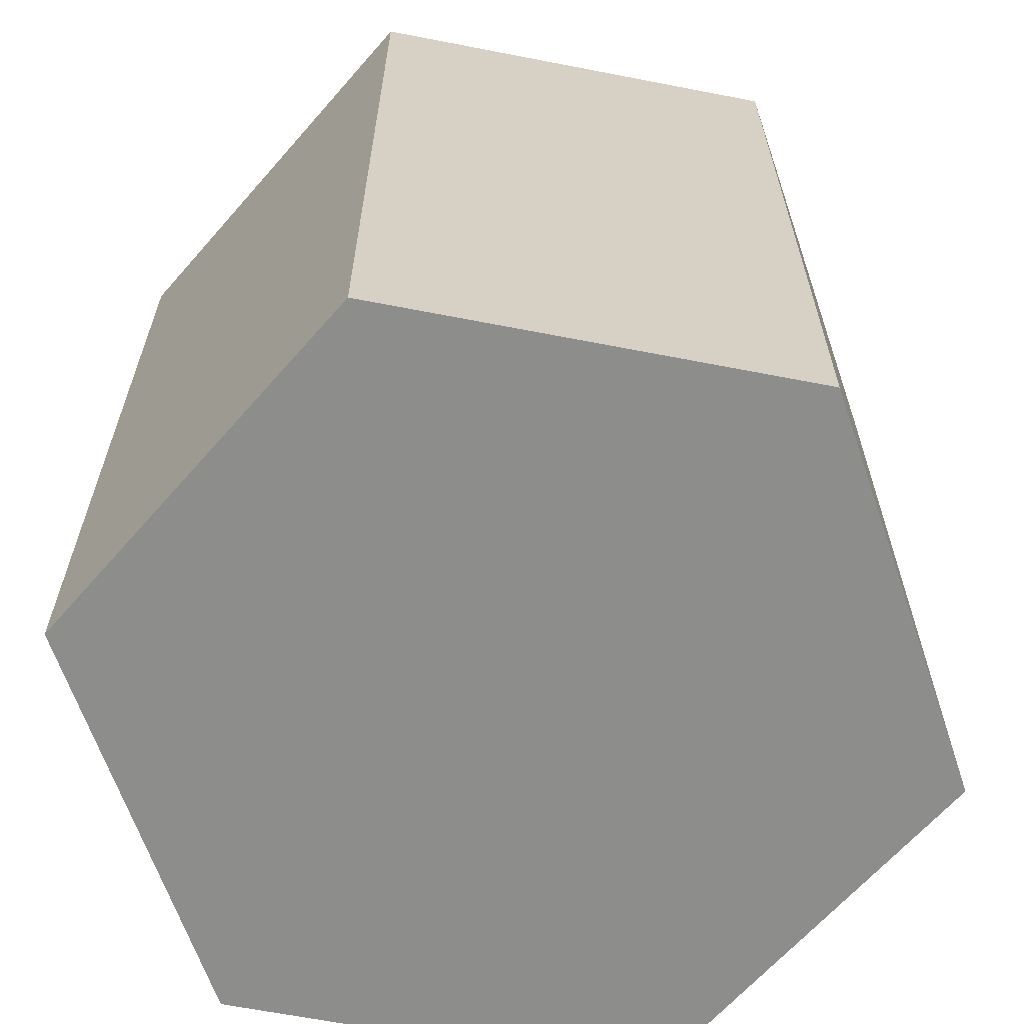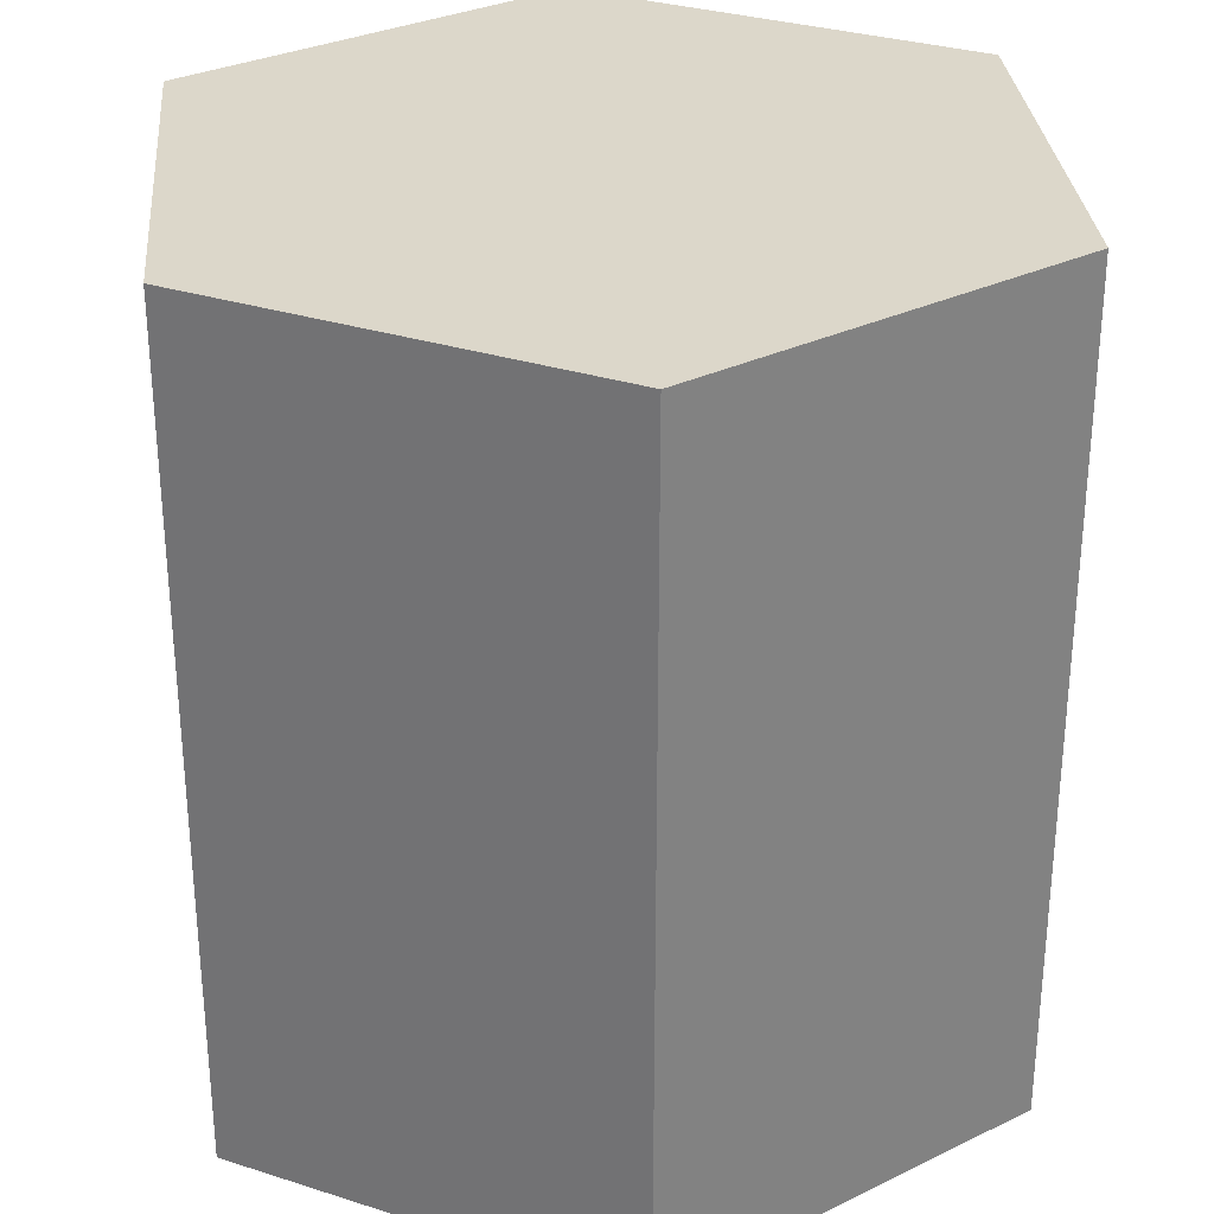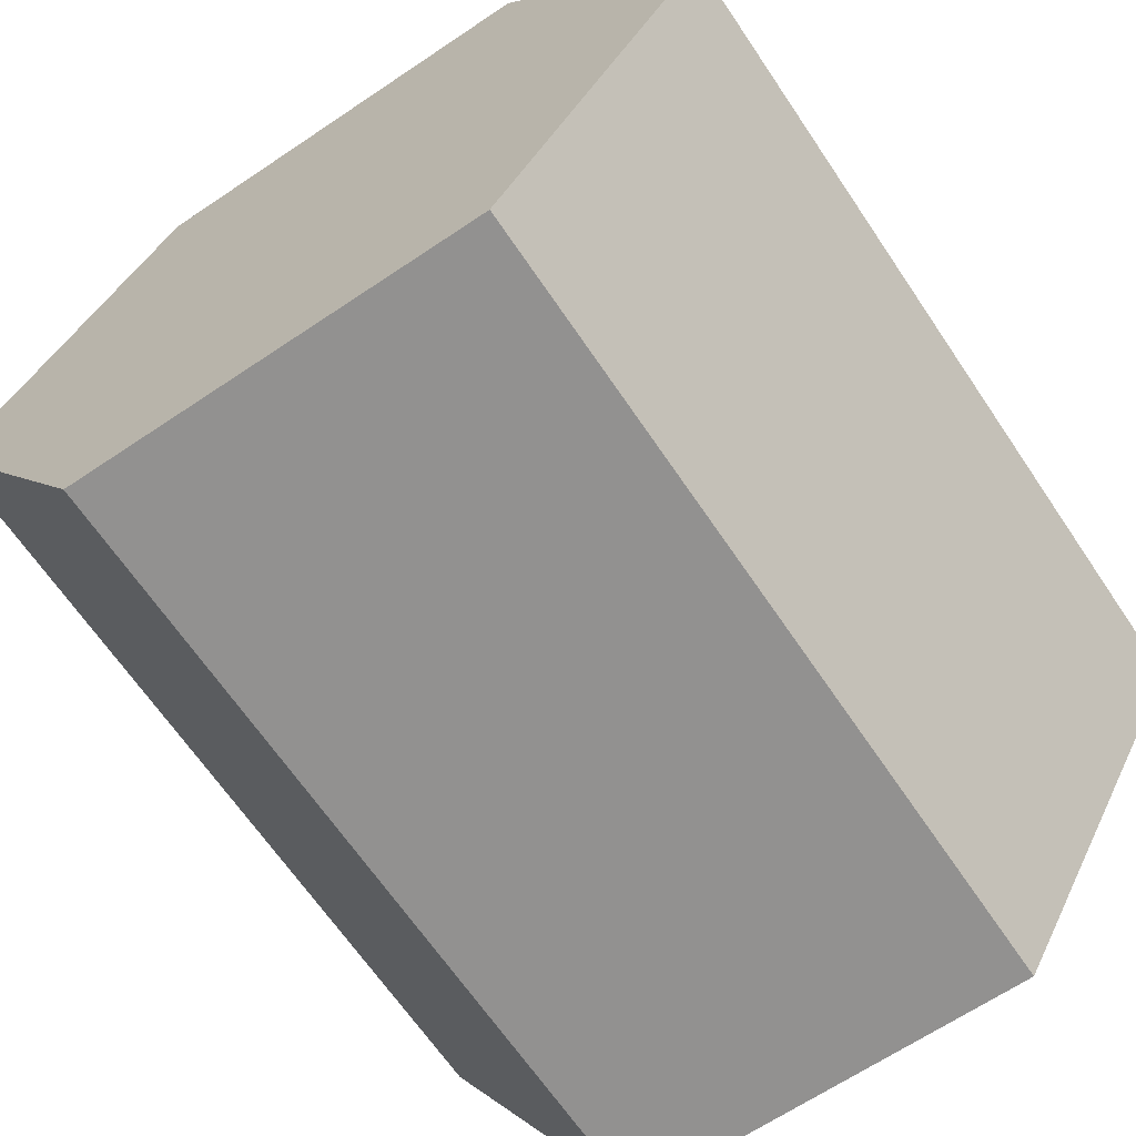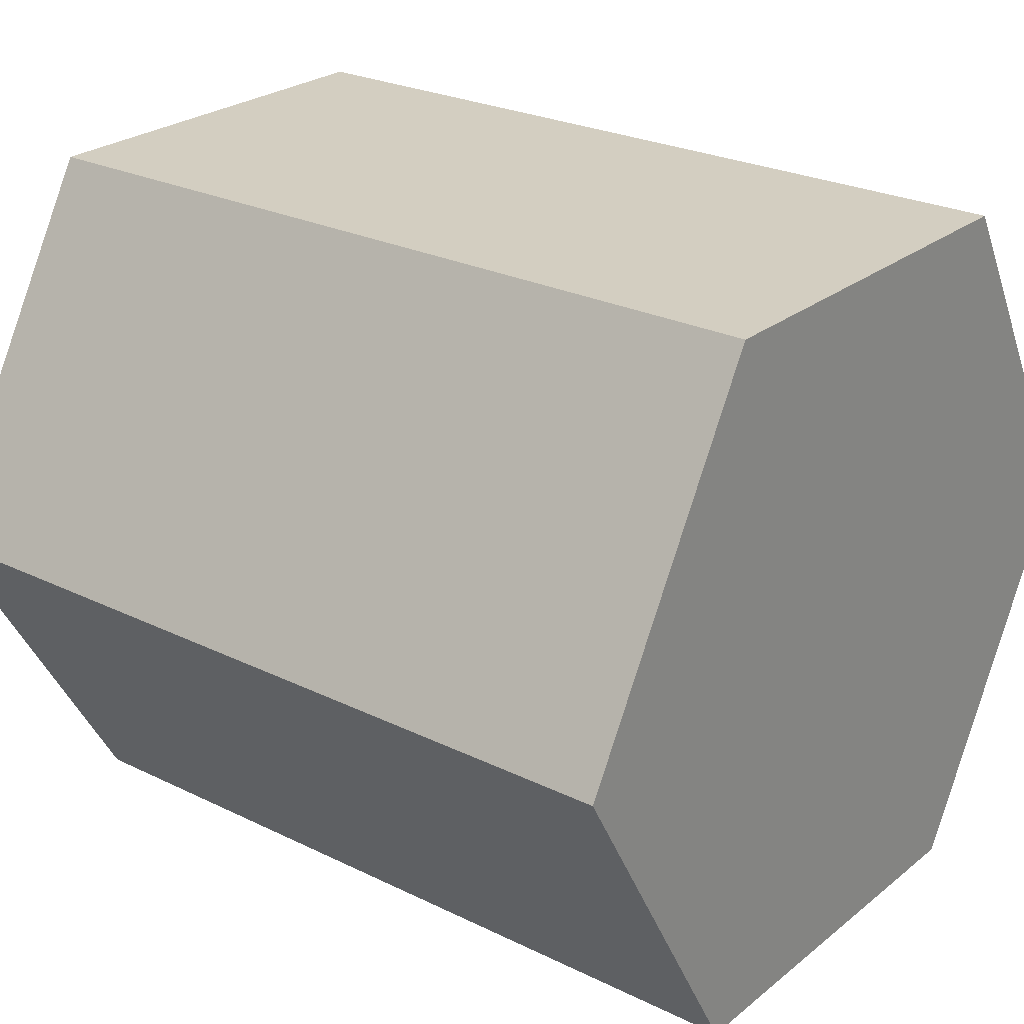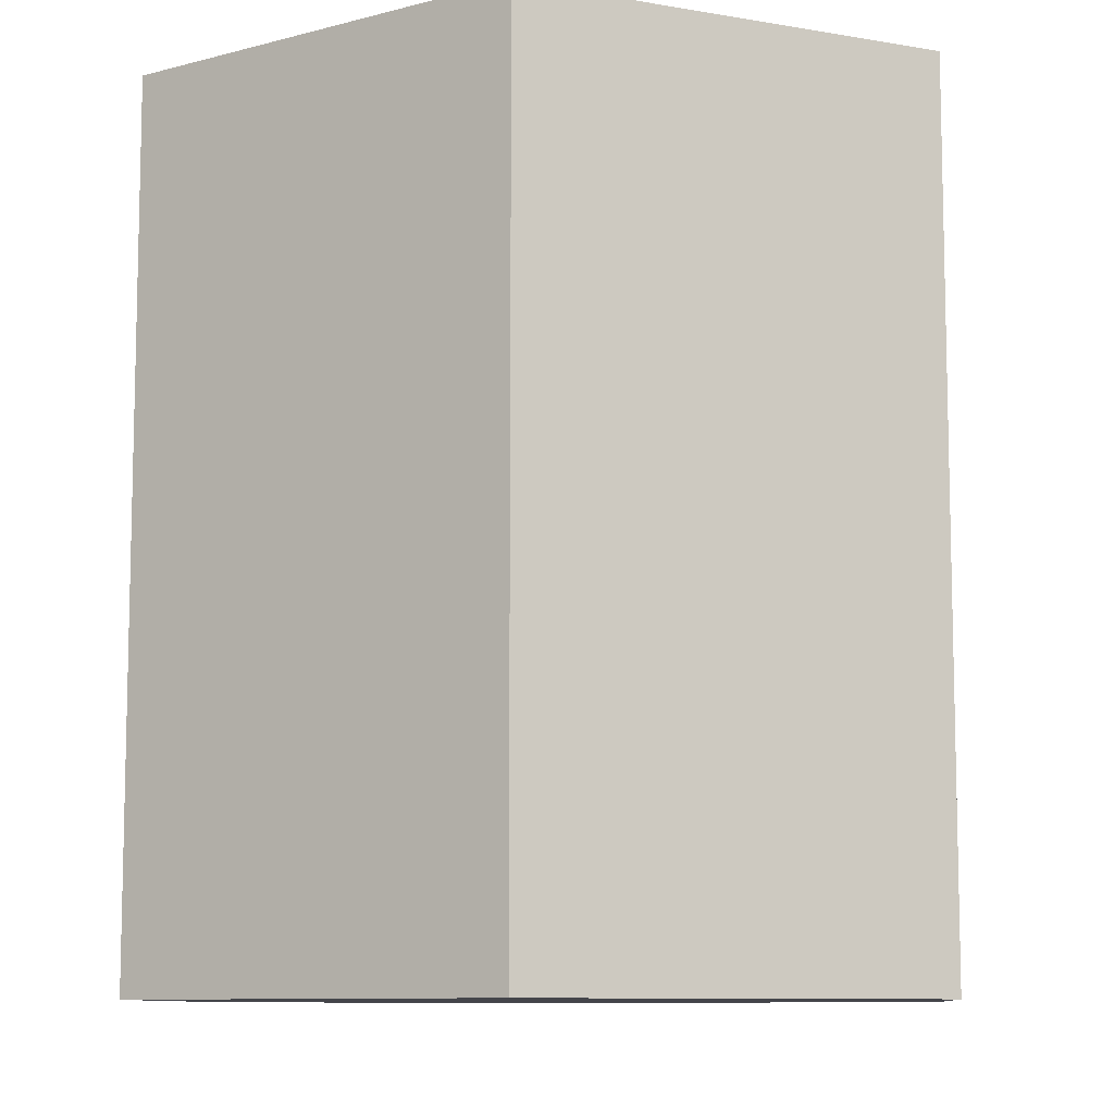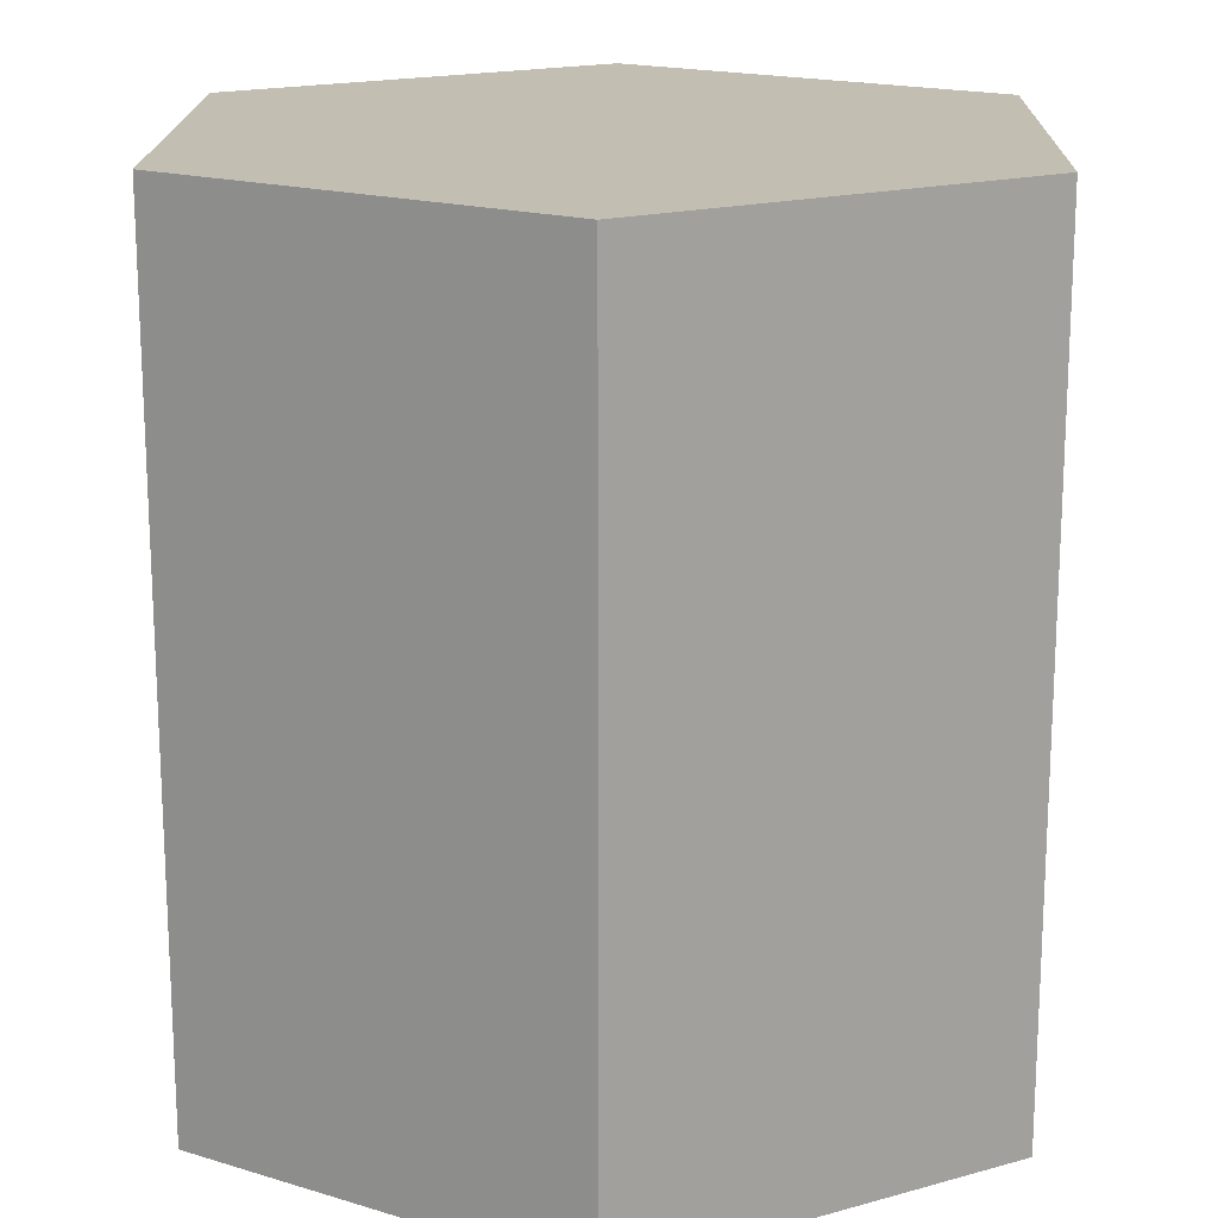
<metadata>
{"format":"obj","ext":"obj","renderer":"f3d","projection":"perspective","resolution":1024,"background":"white","views":[{"elev":-64.5,"azim":-11.1,"up":"+Y"},{"elev":30.4,"azim":-155.1,"up":"+Y"},{"elev":-66.1,"azim":34.0,"up":"+Z"},{"elev":25.3,"azim":-51.7,"up":"+Z"},{"elev":-9.3,"azim":-84.8,"up":"+Y"},{"elev":17.5,"azim":91.1,"up":"+Y"}]}
</metadata>
<code>
o Hexagon
g Hexagon
v -0.5 -0.5 0
v -0.5 0.5 0
v -0.25 -0.5 0.433
v -0.25 0.5 0.433
v 0.25 -0.5 0.433
v 0.25 0.5 0.433
v 0.5 -0.5 0
v 0.5 0.5 0
v 0.25 -0.5 -0.433
v 0.25 0.5 -0.433
v -0.25 -0.5 -0.433
v -0.25 0.5 -0.433
v 0 -0.5 0
v 0 0.5 0
f 1 13 3
f 3 13 5
f 5 13 7
f 7 13 9
f 9 13 11
f 11 13 1
f 4 14 2
f 6 14 4
f 8 14 6
f 10 14 8
f 12 14 10
f 2 14 12
f 4 2 1
f 1 3 4
f 6 4 3
f 3 5 6
f 8 6 5
f 5 7 8
f 10 8 7
f 7 9 10
f 12 10 9
f 9 11 12
f 2 12 11
f 11 1 2

</code>
